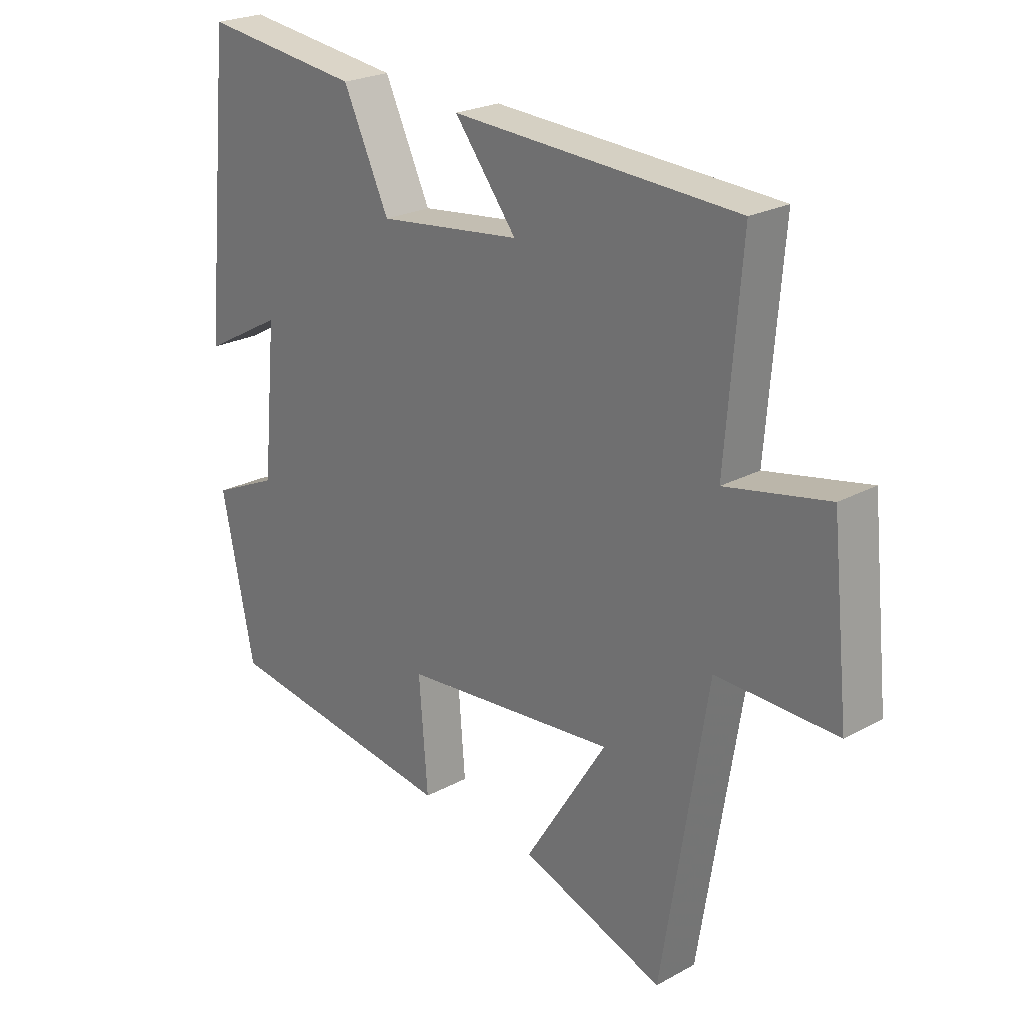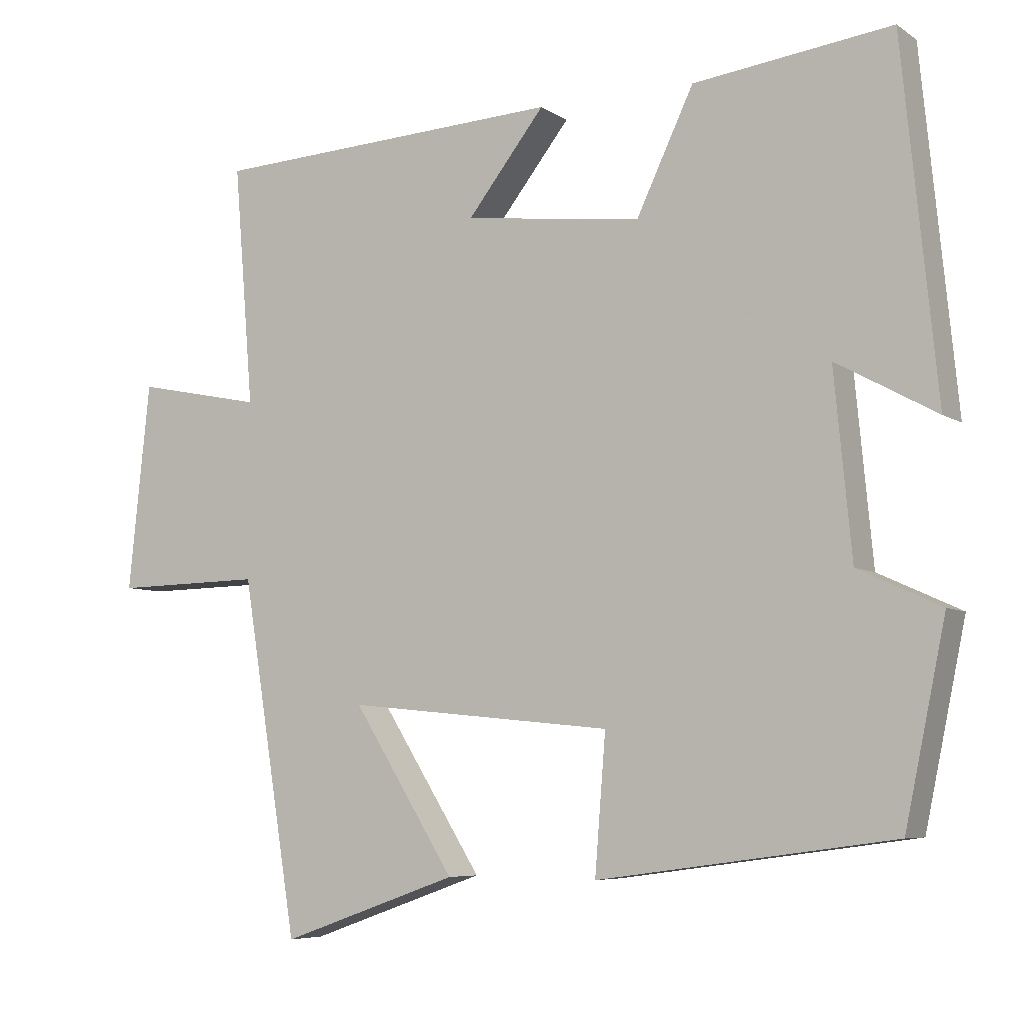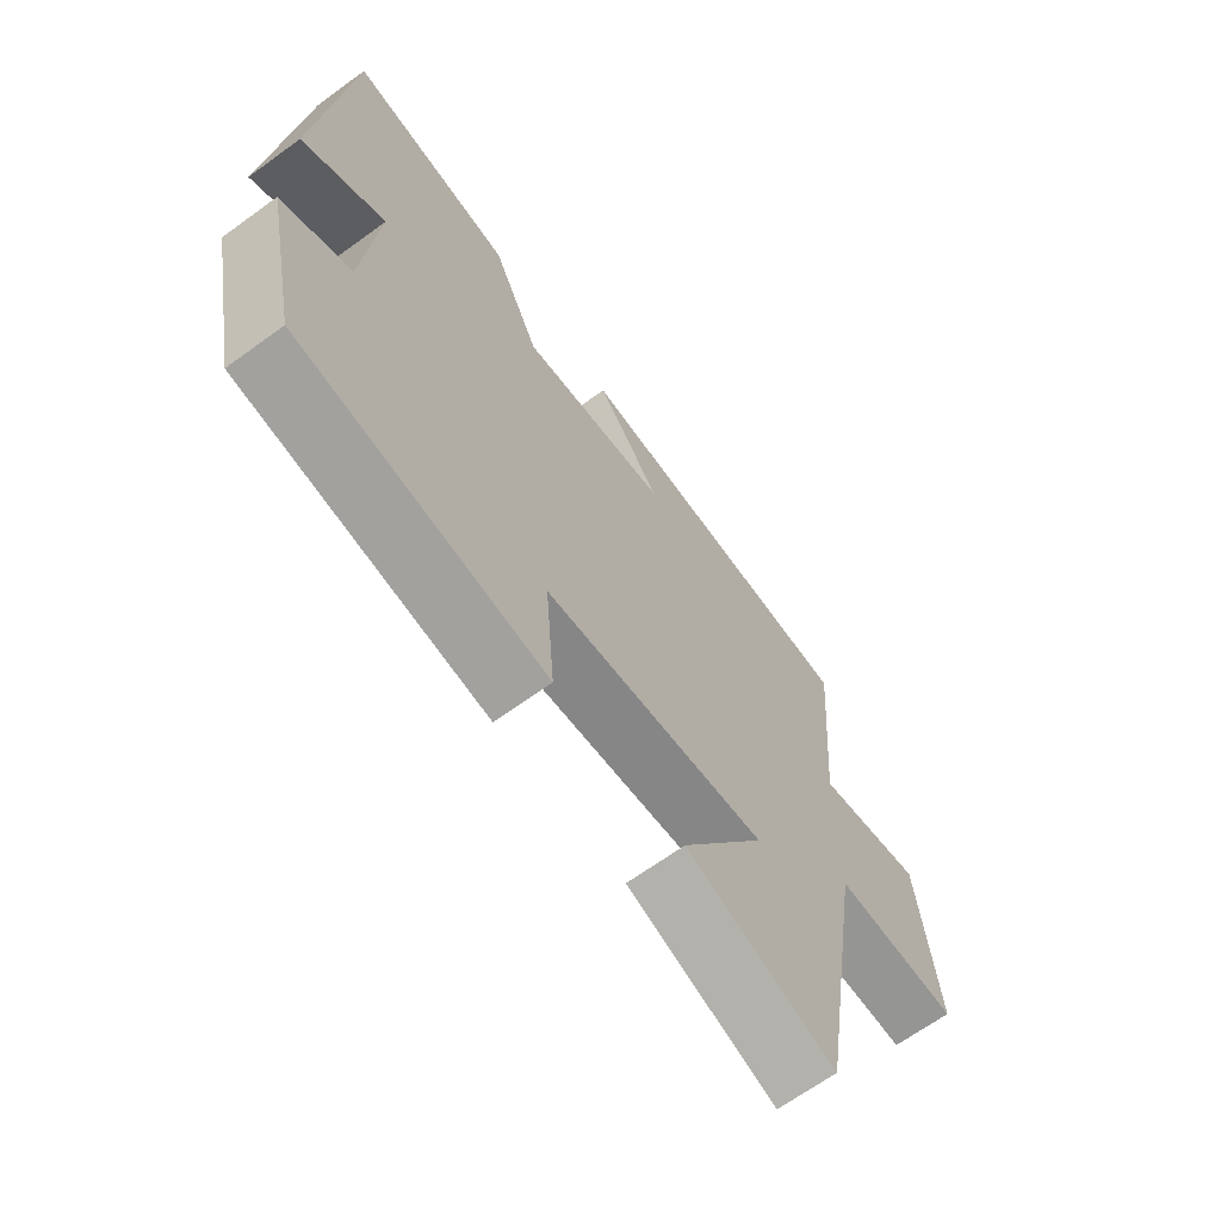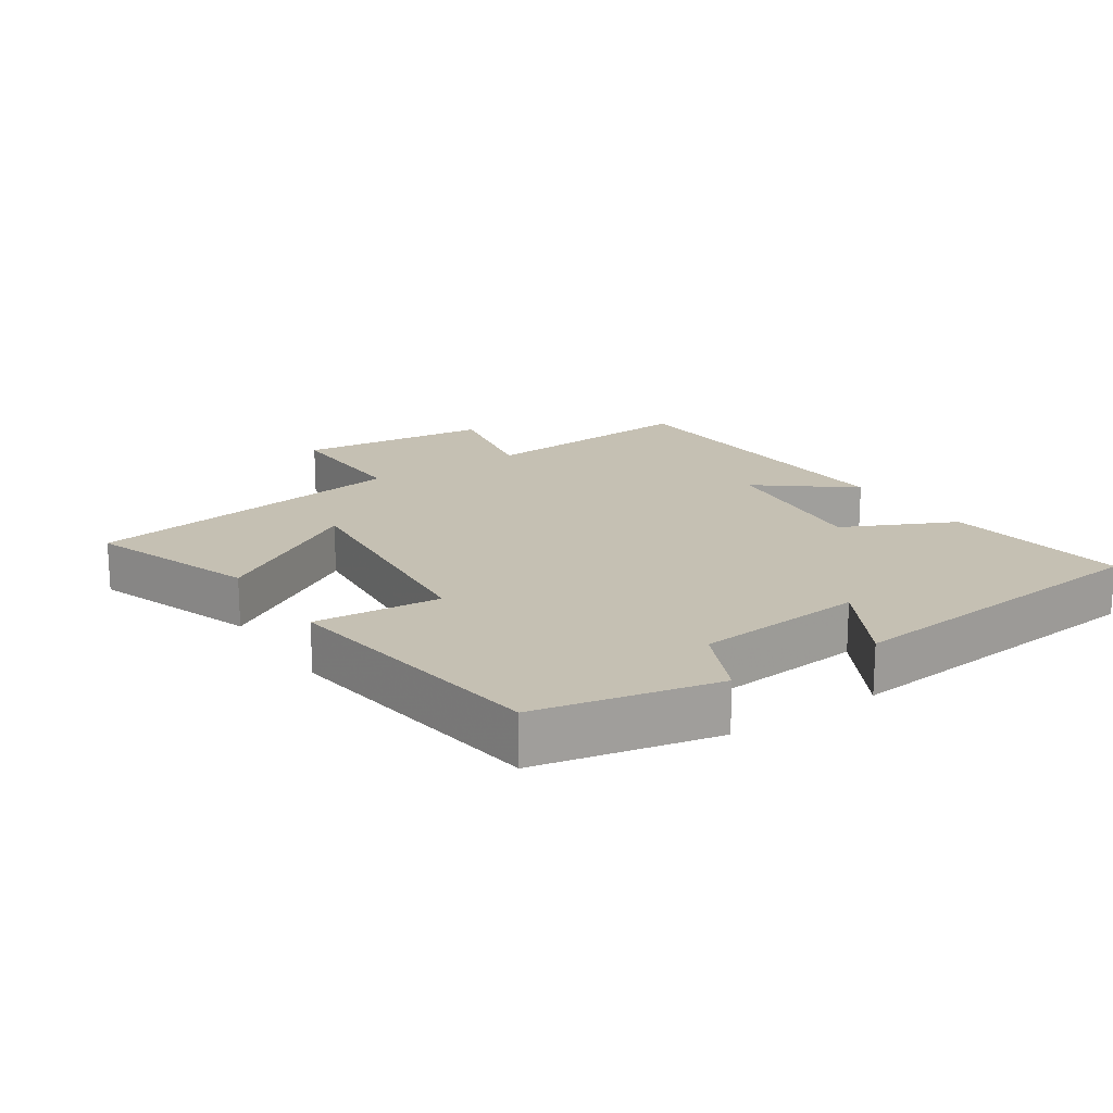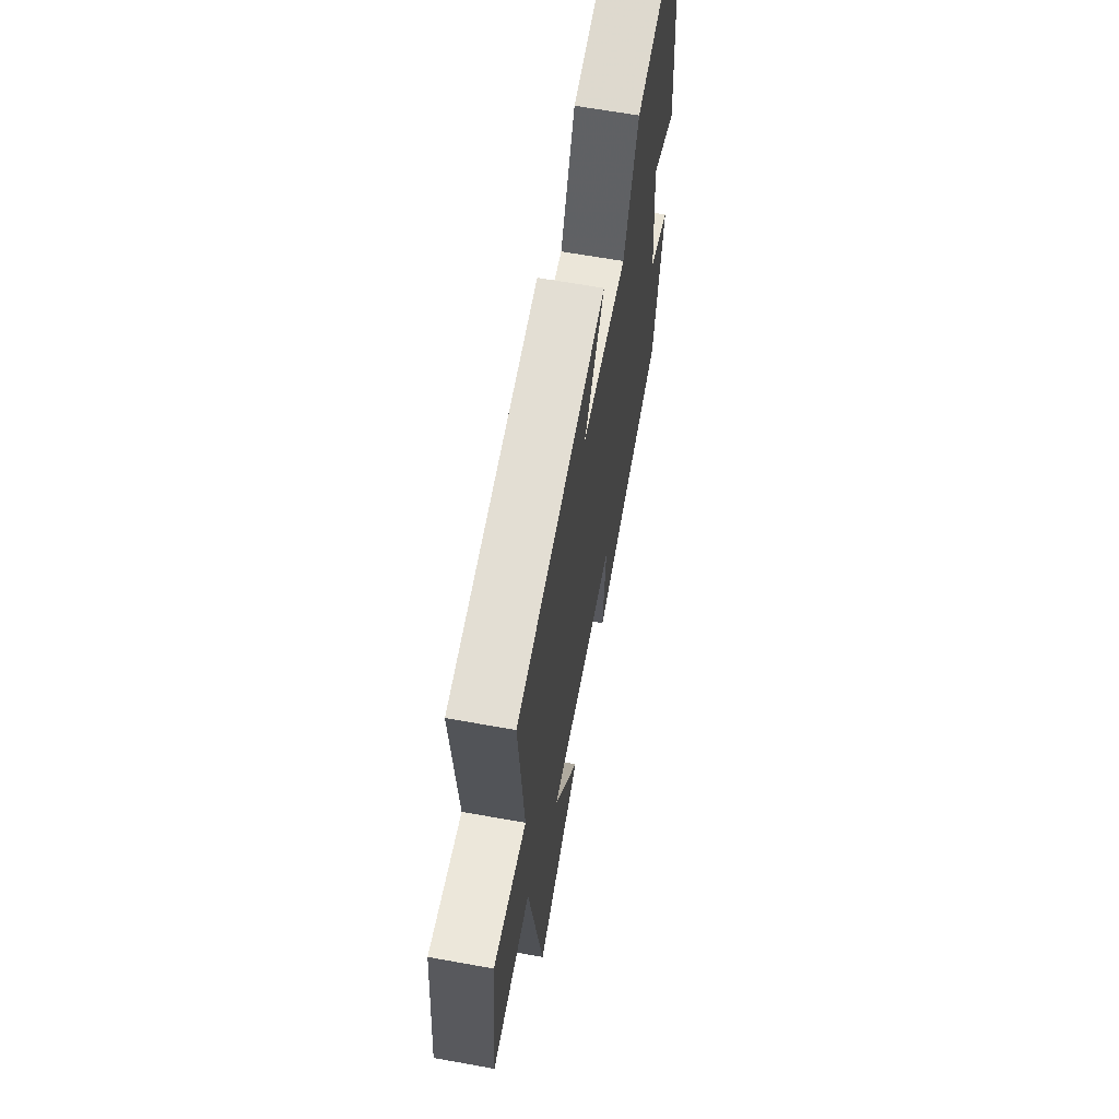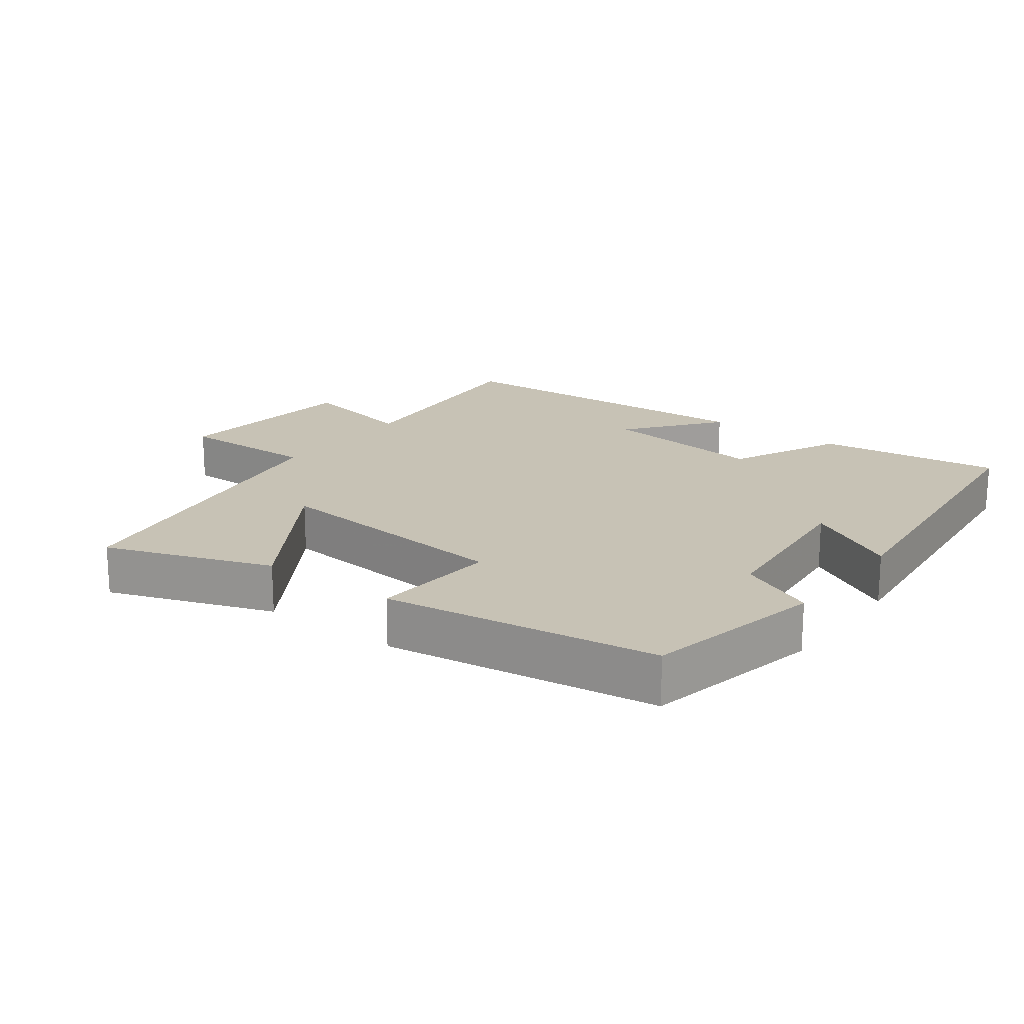
<metadata>
{"format":"obj","ext":"obj","renderer":"f3d","projection":"perspective","resolution":1024,"background":"white","views":[{"elev":23.6,"azim":47.7,"up":"+Z"},{"elev":-6.4,"azim":-150.5,"up":"+Z"},{"elev":-66.5,"azim":-53.9,"up":"+Z"},{"elev":18.1,"azim":-123.7,"up":"+Y"},{"elev":64.3,"azim":100.3,"up":"+Z"},{"elev":19.0,"azim":-143.4,"up":"+Y"}]}
</metadata>
<code>
v -0.452 0.07 0.534
v -0.179 0.07 0.5
v -0.1 0.07 0.334
v 0.146 0.07 0.364
v 0.039 0.07 0.5
v 0.527 0.07 0.476
v 0.5 0.07 0.145
v 0.676 0.07 0.181
v 0.706 0.07 -0.105
v 0.5 0.07 -0.101
v 0.422 0.07 -0.587
v 0.176 0.07 -0.5
v 0.317 0.07 -0.276
v -0.051 0.07 -0.312
v -0.036 0.07 -0.5
v -0.444 0.07 -0.444
v -0.5 0.07 -0.176
v -0.386 0.07 -0.124
v -0.362 0.07 0.128
v -0.5 0.07 0.052
v -0.452 0 0.534
v -0.179 0 0.5
v -0.1 0 0.334
v 0.146 0 0.364
v 0.039 0 0.5
v 0.527 0 0.476
v 0.5 0 0.145
v 0.676 0 0.181
v 0.706 0 -0.105
v 0.5 0 -0.101
v 0.422 0 -0.587
v 0.176 0 -0.5
v 0.317 0 -0.276
v -0.051 0 -0.312
v -0.036 0 -0.5
v -0.444 0 -0.444
v -0.5 0 -0.176
v -0.386 0 -0.124
v -0.362 0 0.128
v -0.5 0 0.052
f 19 20 1 2
f 18 19 2 3
f 15 16 17 18
f 14 15 18
f 13 14 18 3
f 10 11 12 13
f 10 13 3 4
f 7 8 9 10
f 7 10 4
f 4 5 6 7
f 22 21 40 39
f 23 22 39 38
f 38 37 36 35
f 38 35 34
f 23 38 34 33
f 33 32 31 30
f 24 23 33 30
f 30 29 28 27
f 24 30 27
f 27 26 25 24
f 1 21 22 2
f 2 22 23 3
f 3 23 24 4
f 4 24 25 5
f 5 25 26 6
f 6 26 27 7
f 7 27 28 8
f 8 28 29 9
f 9 29 30 10
f 10 30 31 11
f 11 31 32 12
f 12 32 33 13
f 13 33 34 14
f 14 34 35 15
f 15 35 36 16
f 16 36 37 17
f 17 37 38 18
f 18 38 39 19
f 19 39 40 20
f 20 40 21 1

</code>
